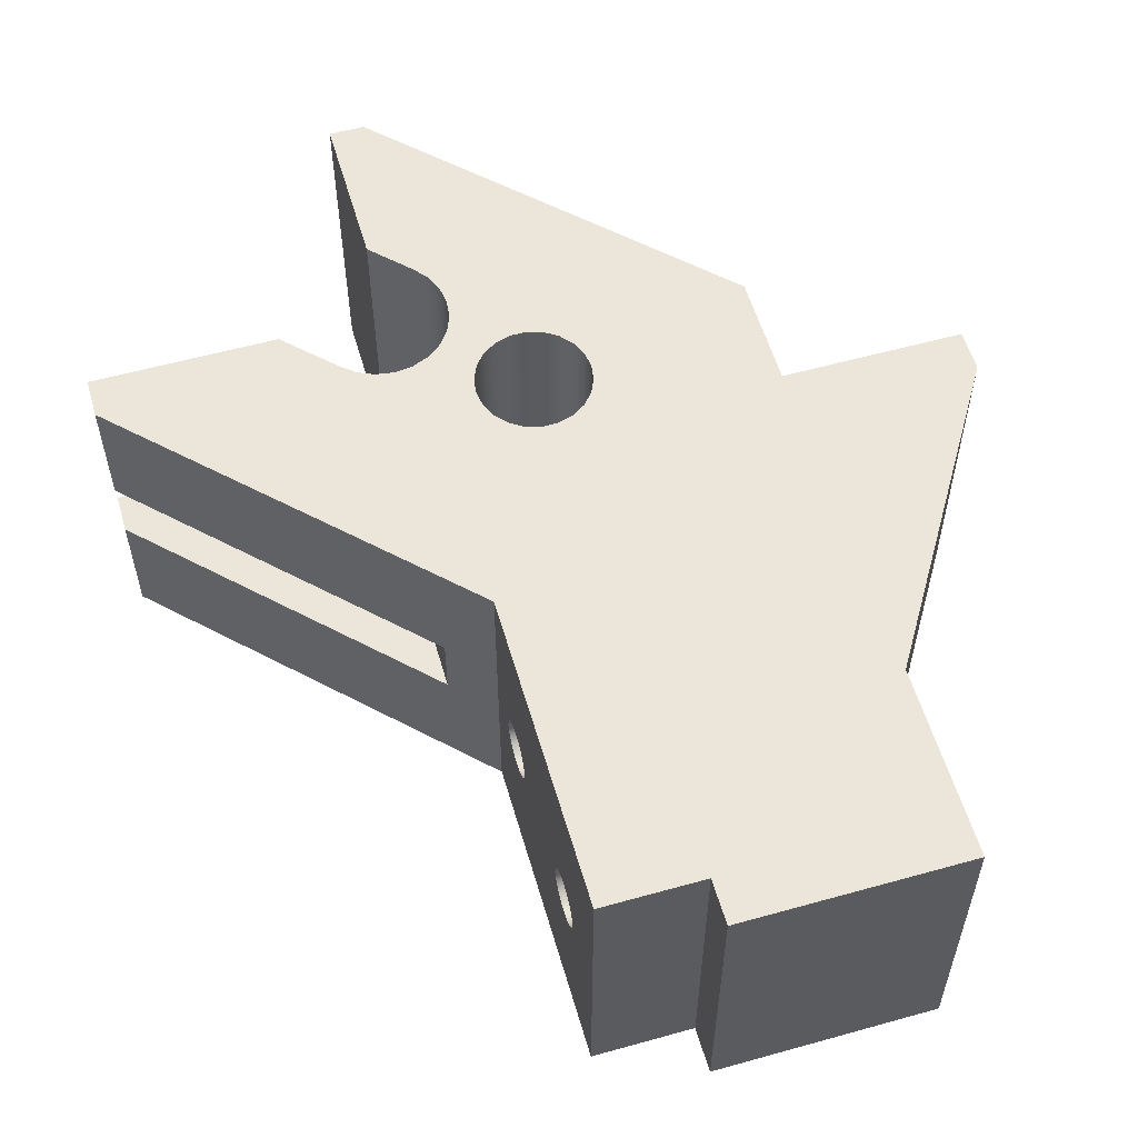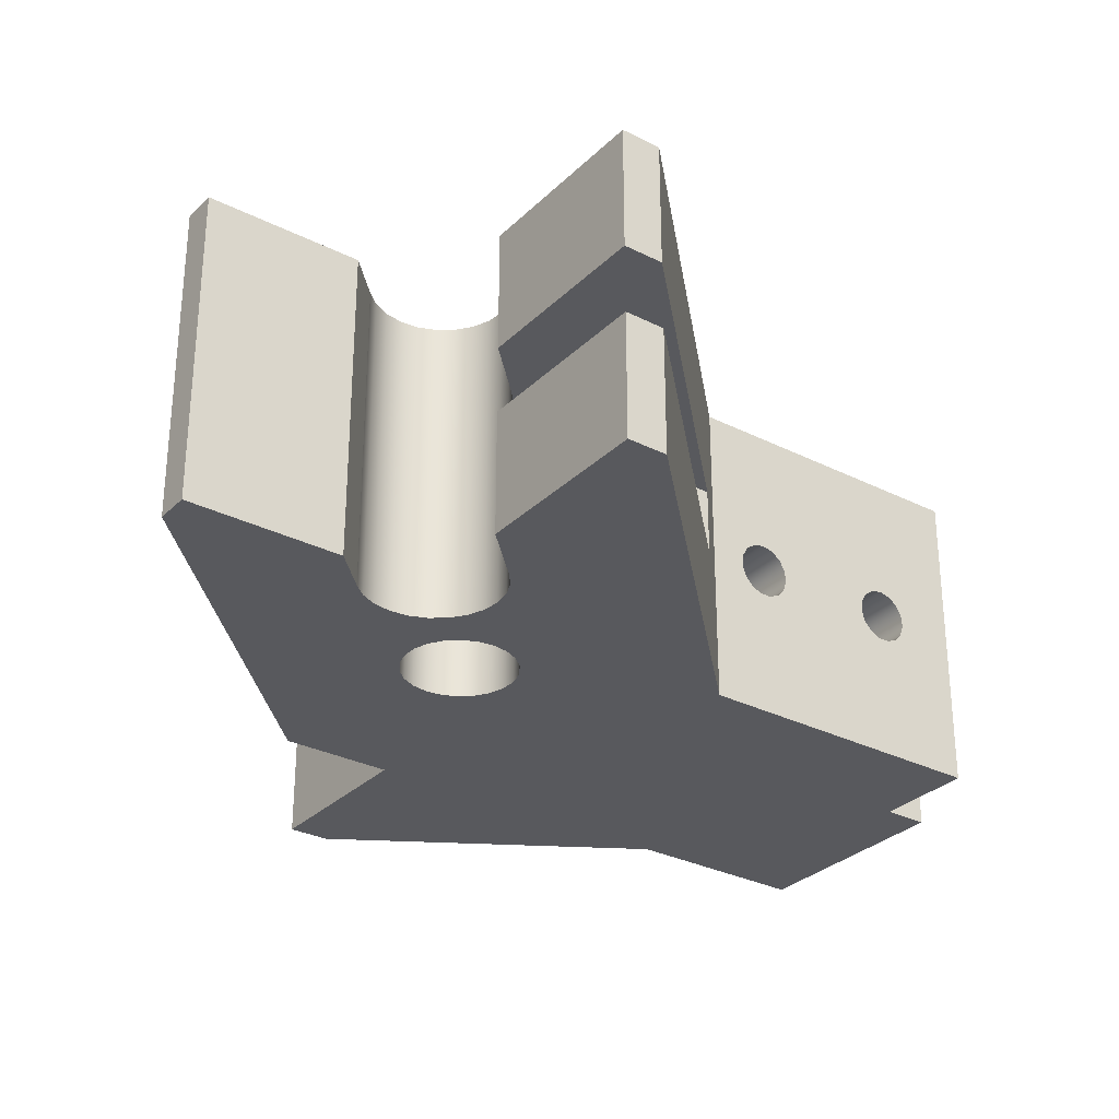
<metadata>
{"format":"obj","ext":"obj","renderer":"f3d","projection":"perspective","resolution":1024,"background":"white","views":[{"elev":57.0,"azim":163.8,"up":"+Z"},{"elev":-30.2,"azim":53.8,"up":"+Z"}]}
</metadata>
<code>
v -5.719 3.842 0.825
v -5.719 3.893 0.8142
v -5.719 3.935 0.7836
v -5.719 3.961 0.7386
v -5.719 3.966 0.6869
v -5.719 3.95 0.6375
v -5.719 3.915 0.5989
v -5.719 3.868 0.5777
v -5.719 3.816 0.5777
v -5.719 3.768 0.5989
v -5.719 3.733 0.6375
v -5.719 3.717 0.6869
v -5.719 3.723 0.7386
v -5.719 3.749 0.7836
v -5.719 3.791 0.8142
v -4.819 3.842 0.825
v -4.819 3.791 0.8142
v -4.819 3.749 0.7836
v -4.819 3.723 0.7386
v -4.819 3.717 0.6869
v -4.819 3.733 0.6375
v -4.819 3.768 0.5989
v -4.819 3.816 0.5777
v -4.819 3.868 0.5777
v -4.819 3.915 0.5989
v -4.819 3.95 0.6375
v -4.819 3.966 0.6869
v -4.819 3.961 0.7386
v -4.819 3.935 0.7836
v -4.819 3.893 0.8142
v -5.719 3.842 0.825
v -4.819 3.842 0.825
v -5.719 3.842 0.825
v -5.719 3.791 0.8142
v -5.719 3.749 0.7836
v -5.719 3.723 0.7386
v -5.719 3.717 0.6869
v -5.719 3.733 0.6375
v -5.719 3.768 0.5989
v -5.719 3.816 0.5777
v -5.719 3.868 0.5777
v -5.719 3.915 0.5989
v -5.719 3.95 0.6375
v -5.719 3.966 0.6869
v -5.719 3.961 0.7386
v -5.719 3.935 0.7836
v -5.719 3.893 0.8142
v -5.719 3.142 0.825
v -5.719 3.193 0.8142
v -5.719 3.235 0.7836
v -5.719 3.261 0.7386
v -5.719 3.266 0.6869
v -5.719 3.25 0.6375
v -5.719 3.215 0.5989
v -5.719 3.168 0.5777
v -5.719 3.116 0.5777
v -5.719 3.068 0.5989
v -5.719 3.033 0.6375
v -5.719 3.017 0.6869
v -5.719 3.023 0.7386
v -5.719 3.049 0.7836
v -5.719 3.091 0.8142
v -4.819 3.142 0.825
v -4.819 3.091 0.8142
v -4.819 3.049 0.7836
v -4.819 3.023 0.7386
v -4.819 3.017 0.6869
v -4.819 3.033 0.6375
v -4.819 3.068 0.5989
v -4.819 3.116 0.5777
v -4.819 3.168 0.5777
v -4.819 3.215 0.5989
v -4.819 3.25 0.6375
v -4.819 3.266 0.6869
v -4.819 3.261 0.7386
v -4.819 3.235 0.7836
v -4.819 3.193 0.8142
v -5.719 3.142 0.825
v -4.819 3.142 0.825
v -5.719 3.142 0.825
v -5.719 3.091 0.8142
v -5.719 3.049 0.7836
v -5.719 3.023 0.7386
v -5.719 3.017 0.6869
v -5.719 3.033 0.6375
v -5.719 3.068 0.5989
v -5.719 3.116 0.5777
v -5.719 3.168 0.5777
v -5.719 3.215 0.5989
v -5.719 3.25 0.6375
v -5.719 3.266 0.6869
v -5.719 3.261 0.7386
v -5.719 3.235 0.7836
v -5.719 3.193 0.8142
v -5.502 1.753 0.7101
v -5.506 1.763 0.6612
v -5.513 1.791 0.6204
v -5.518 1.833 0.5935
v -5.515 1.882 0.5852
v -5.503 1.929 0.596
v -5.485 1.967 0.6229
v -5.467 1.993 0.6622
v -5.462 2 0.6857
v -5.46 2.003 0.7101
v -5.462 2 0.7345
v -5.467 1.993 0.758
v -5.485 1.967 0.7973
v -5.503 1.929 0.8242
v -5.515 1.882 0.835
v -5.518 1.833 0.8267
v -5.513 1.791 0.7998
v -5.506 1.763 0.759
v -6.269 1.878 0.5851
v -6.269 1.827 0.5959
v -6.269 1.785 0.6265
v -6.269 1.759 0.6715
v -6.269 1.753 0.7232
v -6.269 1.769 0.7726
v -6.269 1.804 0.8112
v -6.269 1.852 0.8324
v -6.269 1.904 0.8324
v -6.269 1.951 0.8112
v -6.269 1.986 0.7726
v -6.269 2.002 0.7232
v -6.269 1.997 0.6715
v -6.269 1.971 0.6265
v -6.269 1.929 0.5959
v -5.518 1.833 0.5935
v -6.269 1.878 0.5851
v -4.504 1.551 0.85
v -4.544 1.588 0.85
v -4.591 1.616 0.85
v -4.642 1.636 0.85
v -4.642 2.68 0.85
v -3.476 1.515 0.85
v -3.476 1.339 0.85
v -4.292 1.339 0.85
v -4.642 1.636 0.55
v -4.591 1.616 0.55
v -4.544 1.588 0.55
v -4.504 1.551 0.55
v -4.292 1.339 0.55
v -3.476 1.339 0.55
v -3.476 1.515 0.55
v -4.642 2.68 0.55
v -4.642 1.636 0.85
v -4.642 1.636 0.55
v -4.642 2.68 0.55
v -4.642 2.68 0.85
v -4.292 1.339 0.55
v -4.504 1.551 0.55
v -4.504 1.551 0
v -4.292 1.339 0
v -4.504 1.551 0.85
v -4.292 1.339 0.85
v -4.292 1.339 1.4
v -4.504 1.551 1.4
v -3.476 1.339 0.55
v -4.292 1.339 0.55
v -4.292 1.339 0
v -3.476 1.339 0
v -4.292 1.339 0.85
v -3.476 1.339 0.85
v -3.476 1.339 1.4
v -4.292 1.339 1.4
v -3.476 1.515 0.85
v -4.642 2.68 0.85
v -4.642 2.68 0.55
v -3.476 1.515 0.55
v -3.476 1.515 0
v -4.819 2.857 0
v -4.819 2.857 1.4
v -3.476 1.515 1.4
v -3.476 1.515 0.55
v -3.476 1.339 0.55
v -3.476 1.339 0
v -3.476 1.515 0
v -3.476 1.339 0.85
v -3.476 1.515 0.85
v -3.476 1.515 1.4
v -3.476 1.339 1.4
v -5.502 1.753 0.7101
v -5.506 1.763 0.759
v -5.513 1.791 0.7998
v -5.518 1.833 0.8267
v -5.515 1.882 0.835
v -5.503 1.929 0.8242
v -5.485 1.967 0.7973
v -5.467 1.993 0.758
v -5.462 2 0.7345
v -5.46 2.003 0.7101
v -5.462 2 0.6857
v -5.467 1.993 0.6622
v -5.485 1.967 0.6229
v -5.503 1.929 0.596
v -5.515 1.882 0.5852
v -5.518 1.833 0.5935
v -5.513 1.791 0.6204
v -5.506 1.763 0.6612
v -5.519 1.842 0
v -5.508 1.912 0
v -5.479 1.977 0
v -5.432 2.031 0
v -5.372 2.069 0
v -5.304 2.089 0
v -5.233 2.089 0
v -5.165 2.069 0
v -5.105 2.031 0
v -5.058 1.977 0
v -5.029 1.912 0
v -5.019 1.842 0
v -5.029 1.771 0
v -5.058 1.707 0
v -5.105 1.653 0
v -5.165 1.614 0
v -5.233 1.594 0
v -5.304 1.594 0
v -5.372 1.614 0
v -5.432 1.653 0
v -5.479 1.707 0
v -5.508 1.771 0
v -5.519 1.842 1.4
v -5.508 1.771 1.4
v -5.479 1.707 1.4
v -5.432 1.653 1.4
v -5.372 1.614 1.4
v -5.304 1.594 1.4
v -5.233 1.594 1.4
v -5.165 1.614 1.4
v -5.105 1.653 1.4
v -5.058 1.707 1.4
v -5.029 1.771 1.4
v -5.019 1.842 1.4
v -5.029 1.912 1.4
v -5.058 1.977 1.4
v -5.105 2.031 1.4
v -5.165 2.069 1.4
v -5.233 2.089 1.4
v -5.304 2.089 1.4
v -5.372 2.069 1.4
v -5.432 2.031 1.4
v -5.479 1.977 1.4
v -5.508 1.912 1.4
v -5.519 1.842 1.4
v -5.518 1.833 0.8267
v -5.519 1.842 0
v -5.515 1.882 0.5852
v -4.819 3.842 0.825
v -4.819 3.893 0.8142
v -4.819 3.935 0.7836
v -4.819 3.961 0.7386
v -4.819 3.966 0.6869
v -4.819 3.95 0.6375
v -4.819 3.915 0.5989
v -4.819 3.868 0.5777
v -4.819 3.816 0.5777
v -4.819 3.768 0.5989
v -4.819 3.733 0.6375
v -4.819 3.717 0.6869
v -4.819 3.723 0.7386
v -4.819 3.749 0.7836
v -4.819 3.791 0.8142
v -4.819 3.142 0.825
v -4.819 3.193 0.8142
v -4.819 3.235 0.7836
v -4.819 3.261 0.7386
v -4.819 3.266 0.6869
v -4.819 3.25 0.6375
v -4.819 3.215 0.5989
v -4.819 3.168 0.5777
v -4.819 3.116 0.5777
v -4.819 3.068 0.5989
v -4.819 3.033 0.6375
v -4.819 3.017 0.6869
v -4.819 3.023 0.7386
v -4.819 3.049 0.7836
v -4.819 3.091 0.8142
v -4.819 2.857 0
v -4.819 4.242 0
v -4.819 4.242 1.4
v -4.819 2.857 1.4
v -4.642 1.636 0.85
v -4.591 1.616 0.85
v -4.544 1.588 0.85
v -4.504 1.551 0.85
v -4.504 1.551 1.4
v -4.566 1.602 1.4
v -4.639 1.635 1.4
v -4.718 1.647 1.4
v -4.798 1.638 1.4
v -4.872 1.608 1.4
v -4.936 1.559 1.4
v -4.985 1.495 1.4
v -5.015 1.421 1.4
v -5.024 1.341 1.4
v -5.012 1.262 1.4
v -4.979 1.189 1.4
v -4.928 1.127 1.4
v -4.928 1.127 0
v -4.979 1.189 0
v -5.012 1.262 0
v -5.024 1.341 0
v -5.015 1.421 0
v -4.985 1.495 0
v -4.936 1.559 0
v -4.872 1.608 0
v -4.798 1.638 0
v -4.718 1.647 0
v -4.639 1.635 0
v -4.566 1.602 0
v -4.504 1.551 0
v -4.504 1.551 0.55
v -4.544 1.588 0.55
v -4.591 1.616 0.55
v -4.642 1.636 0.55
v -4.766 0.9647 0
v -4.928 1.127 0
v -4.928 1.127 1.4
v -4.766 0.9647 1.4
v -4.766 0.269 0
v -4.766 0.9647 0
v -4.766 0.9647 1.4
v -4.766 0.269 1.4
v -4.92 0.269 0
v -4.766 0.269 0
v -4.766 0.269 1.4
v -4.92 0.269 1.4
v -6.269 1.617 0
v -4.92 0.269 0
v -4.92 0.269 1.4
v -6.269 1.617 1.4
v -6.269 1.878 0.5851
v -6.269 1.929 0.5959
v -6.269 1.971 0.6265
v -6.269 1.997 0.6715
v -6.269 2.002 0.7232
v -6.269 1.986 0.7726
v -6.269 1.951 0.8112
v -6.269 1.904 0.8324
v -6.269 1.852 0.8324
v -6.269 1.804 0.8112
v -6.269 1.769 0.7726
v -6.269 1.753 0.7232
v -6.269 1.759 0.6715
v -6.269 1.785 0.6265
v -6.269 1.827 0.5959
v -6.269 2.117 0
v -6.269 1.617 0
v -6.269 1.617 1.4
v -6.269 2.117 1.4
v -7.069 2.117 0
v -6.269 2.117 0
v -6.269 2.117 1.4
v -7.069 2.117 1.4
v -7.069 2.302 0
v -7.069 2.117 0
v -7.069 2.117 1.4
v -7.069 2.302 1.4
v -6.269 3.602 0
v -7.069 2.302 0
v -7.069 2.302 1.4
v -6.269 3.602 1.4
v -6.269 4.442 0
v -6.269 3.602 0
v -6.269 3.602 1.4
v -6.269 4.442 1.4
v -5.269 4.442 0
v -6.269 4.442 0
v -6.269 4.442 1.4
v -5.269 4.442 1.4
v -5.269 4.242 0
v -5.269 4.442 0
v -5.269 4.442 1.4
v -5.269 4.242 1.4
v -4.819 4.242 0
v -5.269 4.242 0
v -5.269 4.242 1.4
v -4.819 4.242 1.4
v -5.519 1.842 1.4
v -5.508 1.912 1.4
v -5.479 1.977 1.4
v -5.432 2.031 1.4
v -5.372 2.069 1.4
v -5.304 2.089 1.4
v -5.233 2.089 1.4
v -5.165 2.069 1.4
v -5.105 2.031 1.4
v -5.058 1.977 1.4
v -5.029 1.912 1.4
v -5.019 1.842 1.4
v -5.029 1.771 1.4
v -5.058 1.707 1.4
v -5.105 1.653 1.4
v -5.165 1.614 1.4
v -5.233 1.594 1.4
v -5.304 1.594 1.4
v -5.372 1.614 1.4
v -5.432 1.653 1.4
v -5.479 1.707 1.4
v -5.508 1.771 1.4
v -4.819 4.242 1.4
v -5.269 4.242 1.4
v -5.269 4.442 1.4
v -6.269 4.442 1.4
v -6.269 3.602 1.4
v -7.069 2.302 1.4
v -7.069 2.117 1.4
v -6.269 2.117 1.4
v -6.269 1.617 1.4
v -4.92 0.269 1.4
v -4.766 0.269 1.4
v -4.766 0.9647 1.4
v -4.928 1.127 1.4
v -4.979 1.189 1.4
v -5.012 1.262 1.4
v -5.024 1.341 1.4
v -5.015 1.421 1.4
v -4.985 1.495 1.4
v -4.936 1.559 1.4
v -4.872 1.608 1.4
v -4.798 1.638 1.4
v -4.718 1.647 1.4
v -4.639 1.635 1.4
v -4.566 1.602 1.4
v -4.504 1.551 1.4
v -4.292 1.339 1.4
v -3.476 1.339 1.4
v -3.476 1.515 1.4
v -4.819 2.857 1.4
v -5.519 1.842 0
v -5.508 1.771 0
v -5.479 1.707 0
v -5.432 1.653 0
v -5.372 1.614 0
v -5.304 1.594 0
v -5.233 1.594 0
v -5.165 1.614 0
v -5.105 1.653 0
v -5.058 1.707 0
v -5.029 1.771 0
v -5.019 1.842 0
v -5.029 1.912 0
v -5.058 1.977 0
v -5.105 2.031 0
v -5.165 2.069 0
v -5.233 2.089 0
v -5.304 2.089 0
v -5.372 2.069 0
v -5.432 2.031 0
v -5.479 1.977 0
v -5.508 1.912 0
v -5.269 4.242 0
v -4.819 4.242 0
v -4.819 2.857 0
v -3.476 1.515 0
v -3.476 1.339 0
v -4.292 1.339 0
v -4.504 1.551 0
v -4.566 1.602 0
v -4.639 1.635 0
v -4.718 1.647 0
v -4.798 1.638 0
v -4.872 1.608 0
v -4.936 1.559 0
v -4.985 1.495 0
v -5.015 1.421 0
v -5.024 1.341 0
v -5.012 1.262 0
v -4.979 1.189 0
v -4.928 1.127 0
v -4.766 0.9647 0
v -4.766 0.269 0
v -4.92 0.269 0
v -6.269 1.617 0
v -6.269 2.117 0
v -7.069 2.117 0
v -7.069 2.302 0
v -6.269 3.602 0
v -6.269 4.442 0
v -5.269 4.442 0
g 87574566-e2c2-11ea-aa71-54bf646e7e1f
f 2 30 1
f 1 30 32
f 31 16 15
f 15 16 17
f 15 17 14
f 14 17 18
f 14 18 13
f 13 18 19
f 13 19 12
f 12 19 20
f 12 20 11
f 11 20 21
f 11 21 10
f 10 21 22
f 10 22 9
f 9 22 23
f 9 23 8
f 8 23 24
f 8 24 7
f 7 24 25
f 7 25 6
f 6 25 26
f 6 26 5
f 5 26 27
f 5 27 4
f 4 27 28
f 4 28 3
f 3 28 29
f 3 29 2
f 2 29 30
g 8758f3ca-e2c2-11ea-a485-54bf646e7e1f
f 34 40 33
f 33 40 41
f 33 41 47
f 47 41 42
f 47 42 46
f 46 42 43
f 46 43 45
f 45 43 44
f 40 34 39
f 39 34 35
f 39 35 38
f 38 35 36
f 38 36 37
g 875a2cca-e2c2-11ea-bd03-54bf646e7e1f
f 49 77 48
f 48 77 79
f 78 63 62
f 62 63 64
f 62 64 61
f 61 64 65
f 61 65 60
f 60 65 66
f 60 66 59
f 59 66 67
f 59 67 58
f 58 67 68
f 58 68 57
f 57 68 69
f 57 69 56
f 56 69 70
f 56 70 55
f 55 70 71
f 55 71 54
f 54 71 72
f 54 72 53
f 53 72 73
f 53 73 52
f 52 73 74
f 52 74 51
f 51 74 75
f 51 75 50
f 50 75 76
f 50 76 49
f 49 76 77
g 875bb410-e2c2-11ea-92d8-54bf646e7e1f
f 81 87 80
f 80 87 88
f 80 88 94
f 94 88 89
f 94 89 93
f 93 89 90
f 93 90 92
f 92 90 91
f 87 81 86
f 86 81 82
f 86 82 85
f 85 82 83
f 85 83 84
g 86979c42-e2c2-11ea-b54a-54bf646e7e1f
f 96 116 95
f 95 116 117
f 95 117 112
f 112 117 118
f 112 118 111
f 111 118 119
f 111 119 110
f 110 119 120
f 110 120 109
f 109 120 121
f 109 121 108
f 108 121 122
f 108 122 107
f 107 122 123
f 107 123 106
f 106 123 124
f 106 124 105
f 105 124 104
f 104 124 103
f 103 124 125
f 103 125 102
f 102 125 126
f 102 126 101
f 101 126 127
f 101 127 100
f 100 127 99
f 99 127 129
f 99 129 98
f 128 113 114
f 128 114 97
f 97 114 115
f 97 115 96
f 96 115 116
g 8608dbee-e2c2-11ea-9405-54bf646e7e1f
f 131 134 130
f 130 134 135
f 130 135 137
f 137 135 136
f 131 132 134
f 134 132 133
g 860a6338-e2c2-11ea-a936-54bf646e7e1f
f 138 139 145
f 145 139 140
f 145 140 141
f 145 141 144
f 144 141 142
f 144 142 143
g 860b9c3e-e2c2-11ea-8e70-54bf646e7e1f
f 146 147 149
f 149 147 148
g 84d9eea4-e2c2-11ea-a789-54bf646e7e1f
f 150 151 153
f 153 151 152
g 9d7fc734-18f5-3641-af5d-c47ba28510b9
f 154 155 157
f 157 155 156
g 62f0e6b2-1c6e-3c7c-abef-a286b261d30c
f 158 159 161
f 161 159 160
g 84d9521e-e2c2-11ea-ae44-54bf646e7e1f
f 162 163 165
f 165 163 164
g 84d7cacc-e2c2-11ea-9e72-54bf646e7e1f
f 166 167 173
f 173 167 172
f 172 167 171
f 171 167 168
f 171 168 170
f 170 168 169
g 84d88e80-e2c2-11ea-a0b7-54bf646e7e1f
f 174 175 177
f 177 175 176
g b723c532-5382-3600-a02b-616804c1b544
f 178 179 181
f 181 179 180
g 856f4176-e2c2-11ea-bb95-54bf646e7e1f
f 183 223 182
f 182 223 224
f 182 224 220
f 220 224 225
f 220 225 219
f 219 225 226
f 219 226 218
f 218 226 227
f 218 227 217
f 217 227 228
f 217 228 216
f 216 228 229
f 216 229 215
f 215 229 230
f 215 230 214
f 214 230 231
f 214 231 213
f 213 231 232
f 213 232 212
f 212 232 233
f 212 233 211
f 211 233 234
f 211 234 210
f 210 234 235
f 210 235 209
f 209 235 236
f 209 236 208
f 208 236 237
f 208 237 207
f 207 237 238
f 207 238 206
f 206 238 239
f 206 239 205
f 205 239 240
f 205 240 204
f 204 240 241
f 204 241 203
f 203 241 191
f 203 191 192
f 183 184 223
f 223 184 222
f 222 184 245
f 244 185 186
f 244 186 243
f 243 186 187
f 243 187 242
f 242 187 188
f 242 188 189
f 189 190 242
f 242 190 191
f 242 191 241
f 203 192 202
f 202 192 193
f 202 193 194
f 194 195 202
f 202 195 201
f 201 195 247
f 201 247 200
f 246 196 197
f 246 197 198
f 246 198 221
f 221 198 199
f 221 199 182
f 220 221 182
g 84d75562-e2c2-11ea-8660-54bf646e7e1f
f 262 248 280
f 280 248 249
f 280 249 250
f 250 251 280
f 280 251 252
f 280 252 279
f 279 252 253
f 279 253 254
f 254 255 279
f 279 255 256
f 279 256 278
f 278 256 257
f 278 257 269
f 269 257 268
f 268 257 258
f 268 258 267
f 267 258 259
f 267 259 266
f 266 259 260
f 266 260 265
f 265 260 261
f 265 261 264
f 264 261 262
f 264 262 281
f 281 262 280
f 277 263 281
f 281 263 264
f 269 270 278
f 278 270 271
f 278 271 272
f 272 273 278
f 278 273 274
f 278 274 281
f 281 274 275
f 281 275 276
f 276 277 281
g 84da8b28-e2c2-11ea-a422-54bf646e7e1f
f 283 288 282
f 282 288 289
f 282 289 308
f 308 289 307
f 307 289 290
f 307 290 306
f 306 290 291
f 306 291 305
f 305 291 292
f 305 292 304
f 304 292 293
f 304 293 303
f 303 293 294
f 303 294 302
f 302 294 295
f 302 295 301
f 301 295 296
f 301 296 300
f 300 296 297
f 300 297 299
f 299 297 298
f 288 283 287
f 287 283 284
f 287 284 286
f 286 284 285
f 282 308 315
f 315 308 309
f 315 309 314
f 314 309 310
f 314 310 313
f 313 310 311
f 313 311 312
g 84db75e6-e2c2-11ea-b906-54bf646e7e1f
f 316 317 319
f 319 317 318
g 84dc3986-e2c2-11ea-bf63-54bf646e7e1f
f 320 321 323
f 323 321 322
g 84dd2452-e2c2-11ea-b8a8-54bf646e7e1f
f 324 325 327
f 327 325 326
g 84de0f1e-e2c2-11ea-9bb2-54bf646e7e1f
f 328 329 331
f 331 329 330
g 84df20f8-e2c2-11ea-aa67-54bf646e7e1f
f 333 347 332
f 332 347 348
f 332 348 346
f 346 348 345
f 345 348 344
f 344 348 343
f 343 348 349
f 343 349 342
f 342 349 341
f 341 349 340
f 340 349 350
f 340 350 339
f 339 350 338
f 338 350 337
f 337 350 336
f 336 350 347
f 336 347 335
f 335 347 334
f 334 347 333
g 84e0a84a-e2c2-11ea-b8d1-54bf646e7e1f
f 351 352 354
f 354 352 353
g 84e22fb8-e2c2-11ea-9d69-54bf646e7e1f
f 355 356 358
f 358 356 357
g 84e31aa8-e2c2-11ea-8e55-54bf646e7e1f
f 359 360 362
f 362 360 361
g 84e42c76-e2c2-11ea-baab-54bf646e7e1f
f 363 364 366
f 366 364 365
g 84e5176c-e2c2-11ea-932b-54bf646e7e1f
f 367 368 370
f 370 368 369
g 84e62934-e2c2-11ea-94fc-54bf646e7e1f
f 371 372 374
f 374 372 373
g 84e713e6-e2c2-11ea-abf2-54bf646e7e1f
f 375 376 378
f 378 376 377
g 84e7d74c-e2c2-11ea-b01c-54bf646e7e1f
f 380 408 379
f 379 408 409
f 379 409 400
f 400 409 399
f 399 409 398
f 398 409 397
f 397 409 410
f 397 410 414
f 414 410 413
f 413 410 412
f 412 410 411
f 380 381 408
f 408 381 382
f 408 382 405
f 405 382 383
f 405 383 429
f 429 383 384
f 429 384 385
f 385 386 429
f 429 386 387
f 429 387 388
f 429 388 423
f 423 388 389
f 423 389 422
f 422 389 390
f 422 390 421
f 421 390 391
f 421 391 420
f 420 391 392
f 420 392 419
f 419 392 393
f 419 393 418
f 418 393 394
f 418 394 417
f 417 394 395
f 417 395 416
f 416 395 396
f 416 396 415
f 415 396 397
f 415 397 414
f 401 402 429
f 429 402 405
f 403 404 402
f 402 404 405
f 405 406 408
f 408 406 407
f 423 424 429
f 429 424 425
f 429 425 428
f 428 425 426
f 428 426 427
g 84e8c218-e2c2-11ea-b456-54bf646e7e1f
f 431 474 430
f 430 474 475
f 430 475 451
f 451 475 450
f 450 475 449
f 449 475 478
f 449 478 448
f 448 478 454
f 448 454 447
f 447 454 446
f 446 454 445
f 445 454 444
f 444 454 443
f 443 454 460
f 443 460 442
f 442 460 461
f 442 461 441
f 441 461 462
f 441 462 440
f 440 462 463
f 440 463 439
f 439 463 464
f 439 464 438
f 438 464 465
f 438 465 437
f 437 465 466
f 437 466 436
f 436 466 467
f 436 467 435
f 435 467 468
f 435 468 434
f 434 468 469
f 434 469 473
f 473 469 470
f 473 470 471
f 431 432 474
f 474 432 433
f 474 433 434
f 453 454 452
f 452 454 478
f 452 478 479
f 455 458 454
f 454 458 459
f 454 459 460
f 456 457 455
f 455 457 458
f 471 472 473
f 473 474 434
f 476 477 475
f 475 477 478
f 479 480 452

</code>
